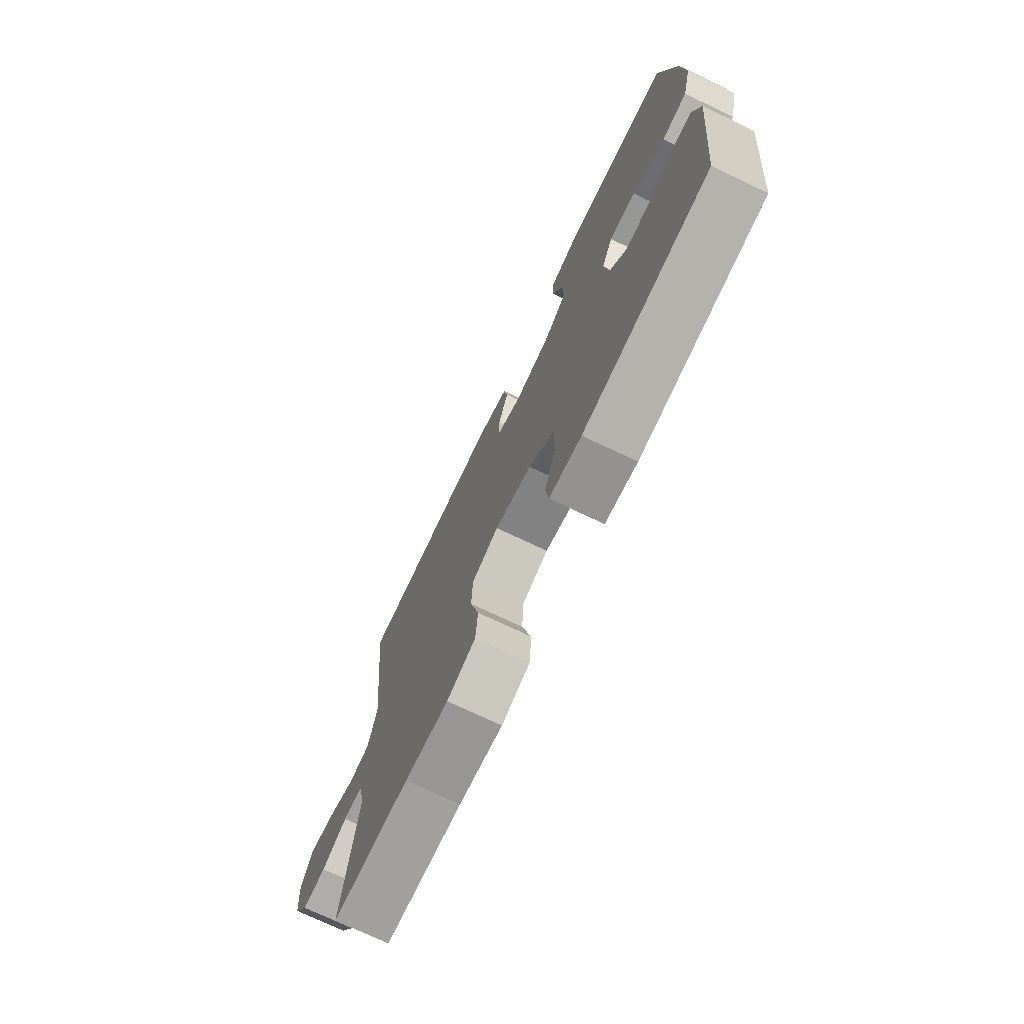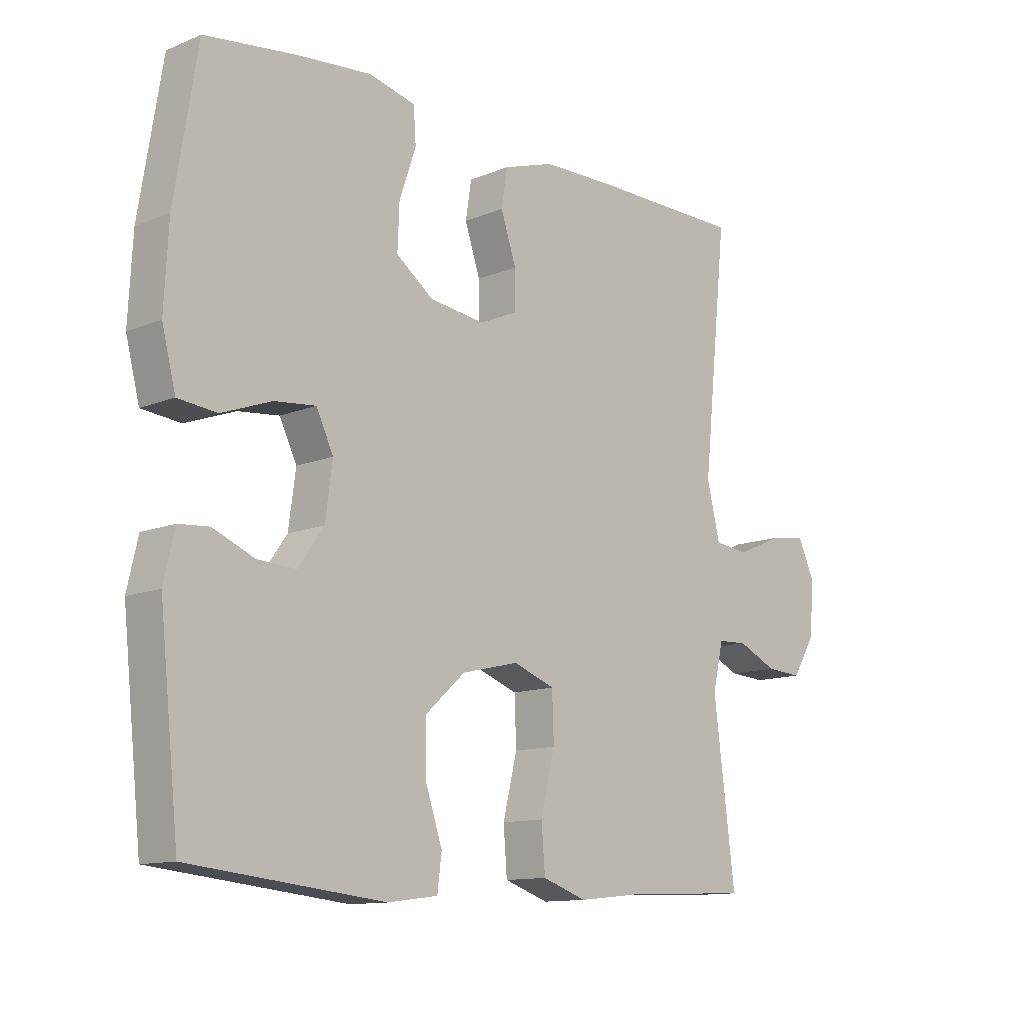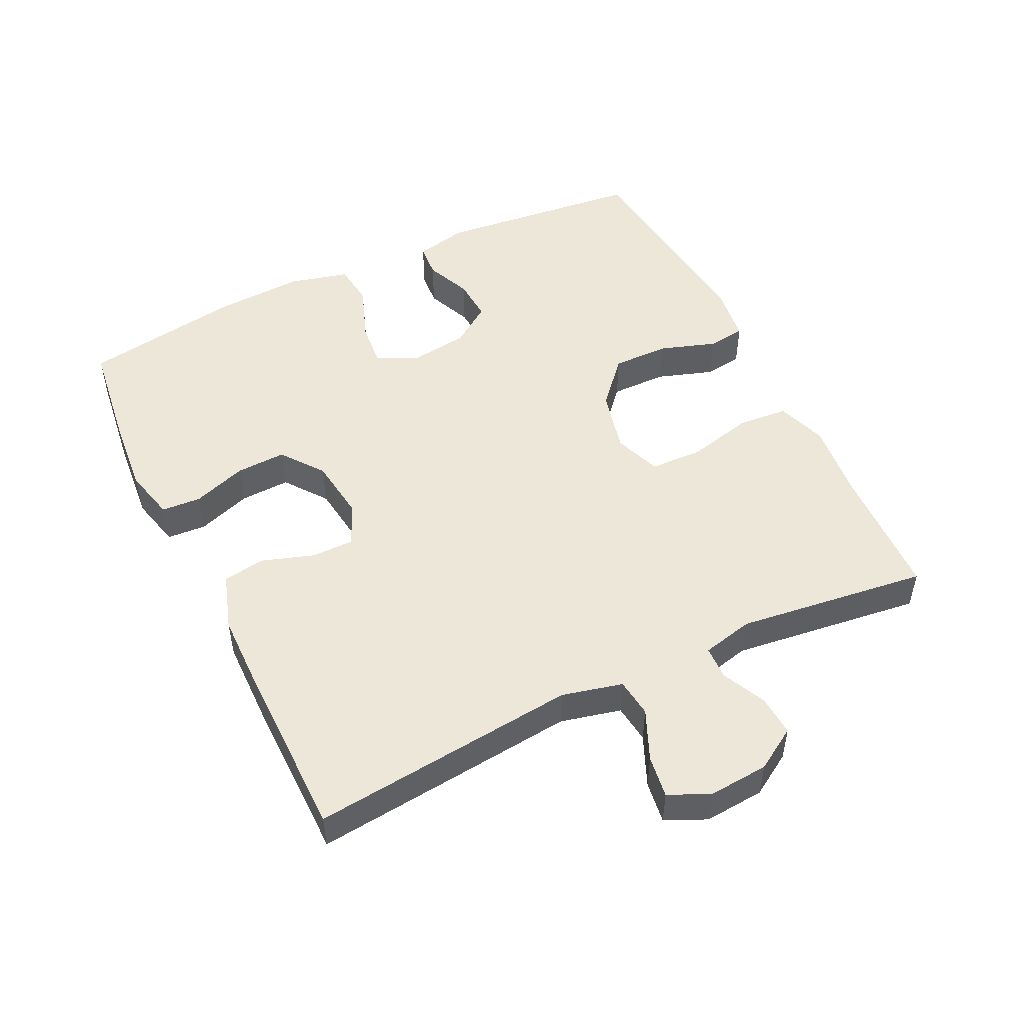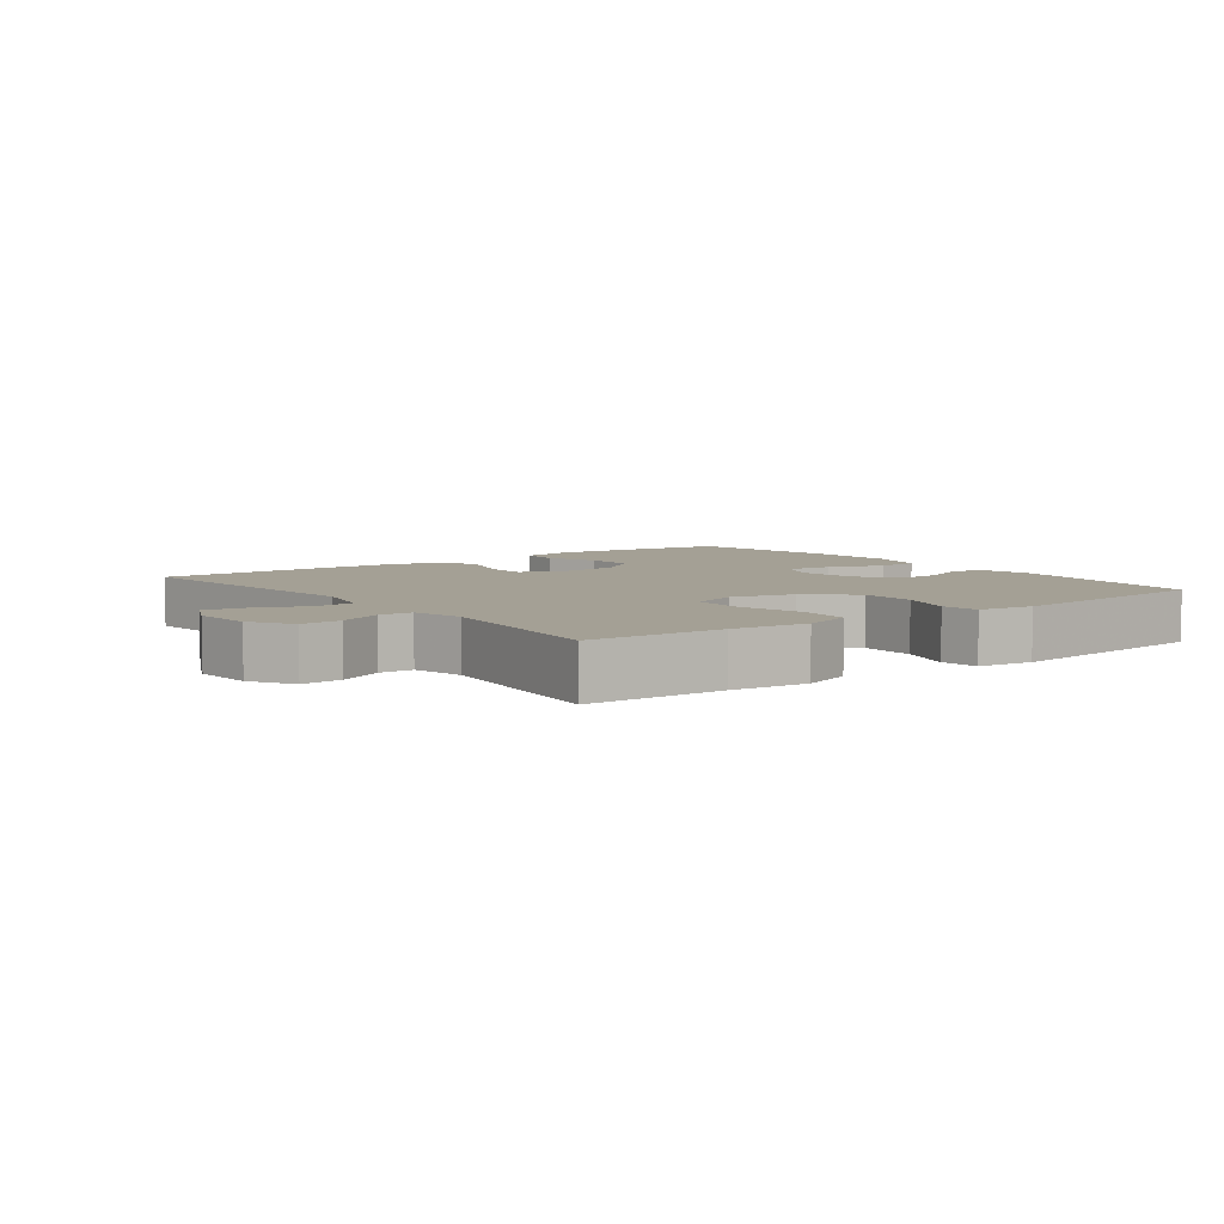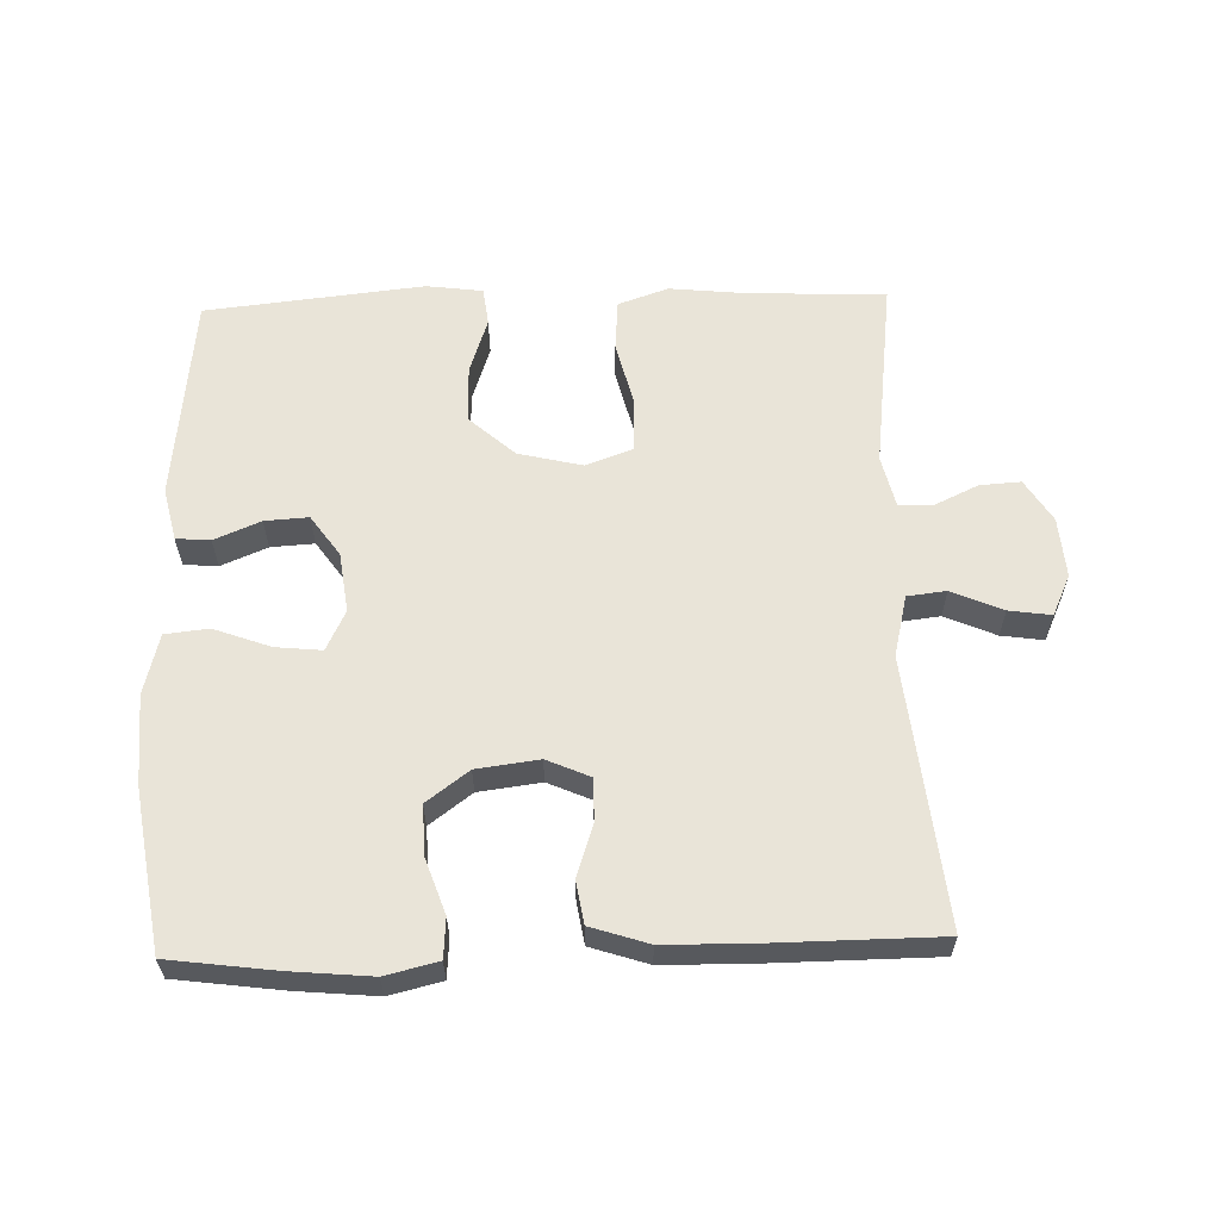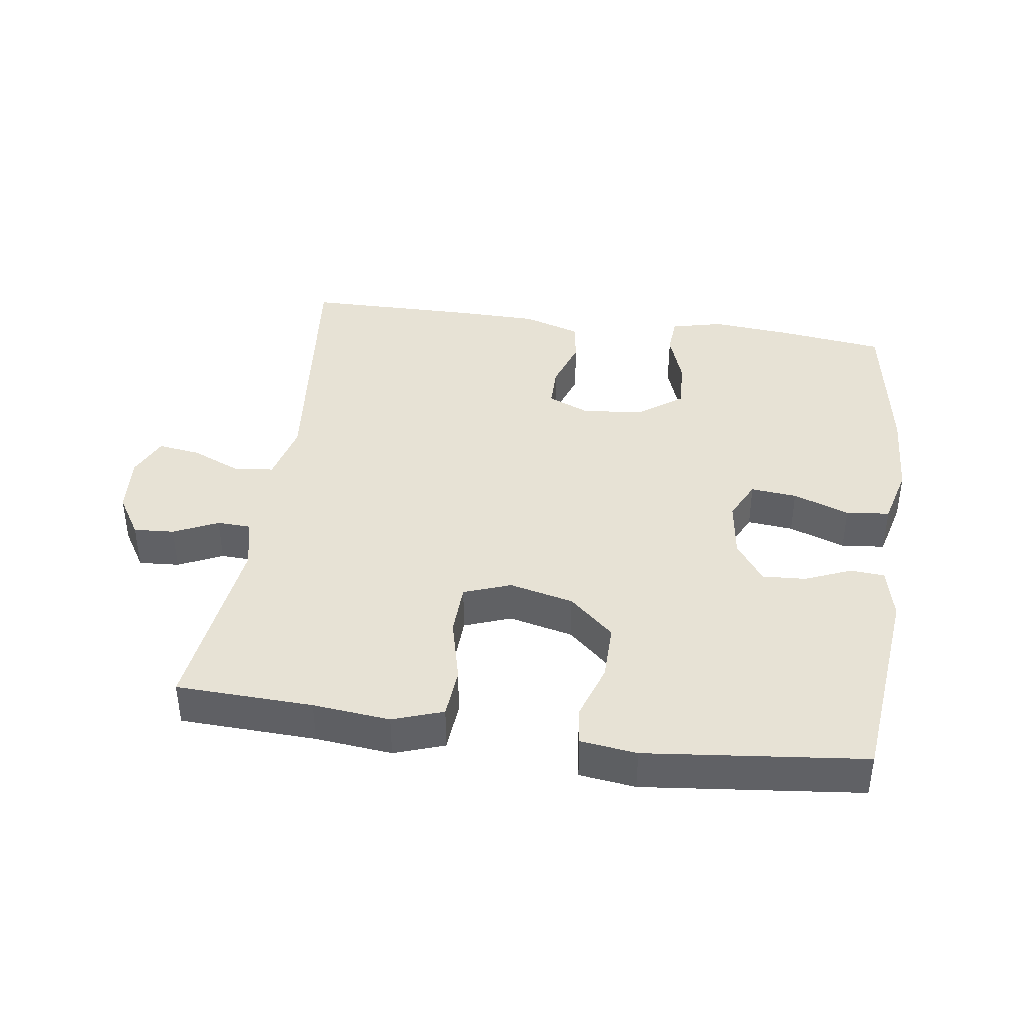
<metadata>
{"format":"obj","ext":"obj","renderer":"f3d","projection":"perspective","resolution":1024,"background":"white","views":[{"elev":-73.7,"azim":-115.4,"up":"+Z"},{"elev":-12.1,"azim":-45.8,"up":"+Z"},{"elev":50.1,"azim":64.1,"up":"+Y"},{"elev":5.8,"azim":143.1,"up":"+Y"},{"elev":60.4,"azim":-1.7,"up":"+Y"},{"elev":40.1,"azim":-171.9,"up":"+Y"}]}
</metadata>
<code>
v -0.5 0.07 0.5
v -0.341 0.07 0.521
v -0.221 0.07 0.532
v -0.143 0.07 0.513
v -0.139 0.07 0.454
v -0.167 0.07 0.373
v -0.17 0.07 0.298
v -0.107 0.07 0.251
v -0.014 0.07 0.239
v 0.05 0.07 0.267
v 0.05 0.07 0.331
v 0.024 0.07 0.409
v 0.034 0.07 0.472
v 0.12 0.07 0.5
v 0.248 0.07 0.502
v 0.5 0.07 0.5
v 0.458 0.07 0.1
v 0.48 0.07 0.009
v 0.538 0.07 0.002
v 0.614 0.07 0.035
v 0.677 0.07 0.044
v 0.705 0.07 -0.017
v 0.698 0.07 -0.107
v 0.659 0.07 -0.17
v 0.598 0.07 -0.166
v 0.532 0.07 -0.135
v 0.482 0.07 -0.137
v 0.464 0.07 -0.214
v 0.5 0.07 -0.5
v 0.296 0.07 -0.508
v 0.181 0.07 -0.52
v 0.106 0.07 -0.494
v 0.1 0.07 -0.418
v 0.124 0.07 -0.32
v 0.121 0.07 -0.241
v 0.051 0.07 -0.215
v -0.045 0.07 -0.238
v -0.112 0.07 -0.298
v -0.111 0.07 -0.383
v -0.083 0.07 -0.467
v -0.09 0.07 -0.524
v -0.174 0.07 -0.535
v -0.5 0.07 -0.5
v -0.533 0.07 -0.191
v -0.515 0.07 -0.112
v -0.464 0.07 -0.108
v -0.395 0.07 -0.137
v -0.33 0.07 -0.141
v -0.287 0.07 -0.08
v -0.275 0.07 0.009
v -0.304 0.07 0.069
v -0.373 0.07 0.062
v -0.457 0.07 0.031
v -0.522 0.07 0.038
v -0.545 0.07 0.128
v -0.538 0.07 0.262
v -0.5 0 0.5
v -0.341 0 0.521
v -0.221 0 0.532
v -0.143 0 0.513
v -0.139 0 0.454
v -0.167 0 0.373
v -0.17 0 0.298
v -0.107 0 0.251
v -0.014 0 0.239
v 0.05 0 0.267
v 0.05 0 0.331
v 0.024 0 0.409
v 0.034 0 0.472
v 0.12 0 0.5
v 0.248 0 0.502
v 0.5 0 0.5
v 0.458 0 0.1
v 0.48 0 0.009
v 0.538 0 0.002
v 0.614 0 0.035
v 0.677 0 0.044
v 0.705 0 -0.017
v 0.698 0 -0.107
v 0.659 0 -0.17
v 0.598 0 -0.166
v 0.532 0 -0.135
v 0.482 0 -0.137
v 0.464 0 -0.214
v 0.5 0 -0.5
v 0.296 0 -0.508
v 0.181 0 -0.52
v 0.106 0 -0.494
v 0.1 0 -0.418
v 0.124 0 -0.32
v 0.121 0 -0.241
v 0.051 0 -0.215
v -0.045 0 -0.238
v -0.112 0 -0.298
v -0.111 0 -0.383
v -0.083 0 -0.467
v -0.09 0 -0.524
v -0.174 0 -0.535
v -0.5 0 -0.5
v -0.533 0 -0.191
v -0.515 0 -0.112
v -0.464 0 -0.108
v -0.395 0 -0.137
v -0.33 0 -0.141
v -0.287 0 -0.08
v -0.275 0 0.009
v -0.304 0 0.069
v -0.373 0 0.062
v -0.457 0 0.031
v -0.522 0 0.038
v -0.545 0 0.128
v -0.538 0 0.262
f 4 5 6
f 3 4 6
f 2 3 6
f 1 2 6
f 56 1 6
f 55 56 6
f 54 55 6
f 53 54 6
f 52 53 6
f 51 52 6 7
f 50 51 7 8
f 49 50 8 9
f 48 49 9 10
f 45 46 47
f 44 45 47
f 43 44 47
f 42 43 47
f 41 42 47
f 40 41 47
f 39 40 47
f 38 39 47 48
f 37 38 48 10
f 32 33 34
f 31 32 34
f 30 31 34
f 30 34 35
f 29 30 35
f 28 29 35
f 27 28 35 36
f 24 25 26
f 23 24 26
f 22 23 26
f 21 22 26
f 20 21 26
f 19 20 26
f 18 19 26 27
f 17 18 27 36
f 15 16 17
f 14 15 17
f 13 14 17
f 12 13 17
f 11 12 17
f 10 11 17 36
f 10 36 37
f 62 61 60
f 62 60 59
f 62 59 58
f 62 58 57
f 62 57 112
f 62 112 111
f 62 111 110
f 62 110 109
f 62 109 108
f 63 62 108 107
f 64 63 107 106
f 65 64 106 105
f 66 65 105 104
f 103 102 101
f 103 101 100
f 103 100 99
f 103 99 98
f 103 98 97
f 103 97 96
f 103 96 95
f 104 103 95 94
f 66 104 94 93
f 90 89 88
f 90 88 87
f 90 87 86
f 91 90 86
f 91 86 85
f 91 85 84
f 92 91 84 83
f 82 81 80
f 82 80 79
f 82 79 78
f 82 78 77
f 82 77 76
f 82 76 75
f 83 82 75 74
f 92 83 74 73
f 73 72 71
f 73 71 70
f 73 70 69
f 73 69 68
f 73 68 67
f 92 73 67 66
f 93 92 66
f 1 57 58 2
f 2 58 59 3
f 3 59 60 4
f 4 60 61 5
f 5 61 62 6
f 6 62 63 7
f 7 63 64 8
f 8 64 65 9
f 9 65 66 10
f 10 66 67 11
f 11 67 68 12
f 12 68 69 13
f 13 69 70 14
f 14 70 71 15
f 15 71 72 16
f 16 72 73 17
f 17 73 74 18
f 18 74 75 19
f 19 75 76 20
f 20 76 77 21
f 21 77 78 22
f 22 78 79 23
f 23 79 80 24
f 24 80 81 25
f 25 81 82 26
f 26 82 83 27
f 27 83 84 28
f 28 84 85 29
f 29 85 86 30
f 30 86 87 31
f 31 87 88 32
f 32 88 89 33
f 33 89 90 34
f 34 90 91 35
f 35 91 92 36
f 36 92 93 37
f 37 93 94 38
f 38 94 95 39
f 39 95 96 40
f 40 96 97 41
f 41 97 98 42
f 42 98 99 43
f 43 99 100 44
f 44 100 101 45
f 45 101 102 46
f 46 102 103 47
f 47 103 104 48
f 48 104 105 49
f 49 105 106 50
f 50 106 107 51
f 51 107 108 52
f 52 108 109 53
f 53 109 110 54
f 54 110 111 55
f 55 111 112 56
f 56 112 57 1

</code>
